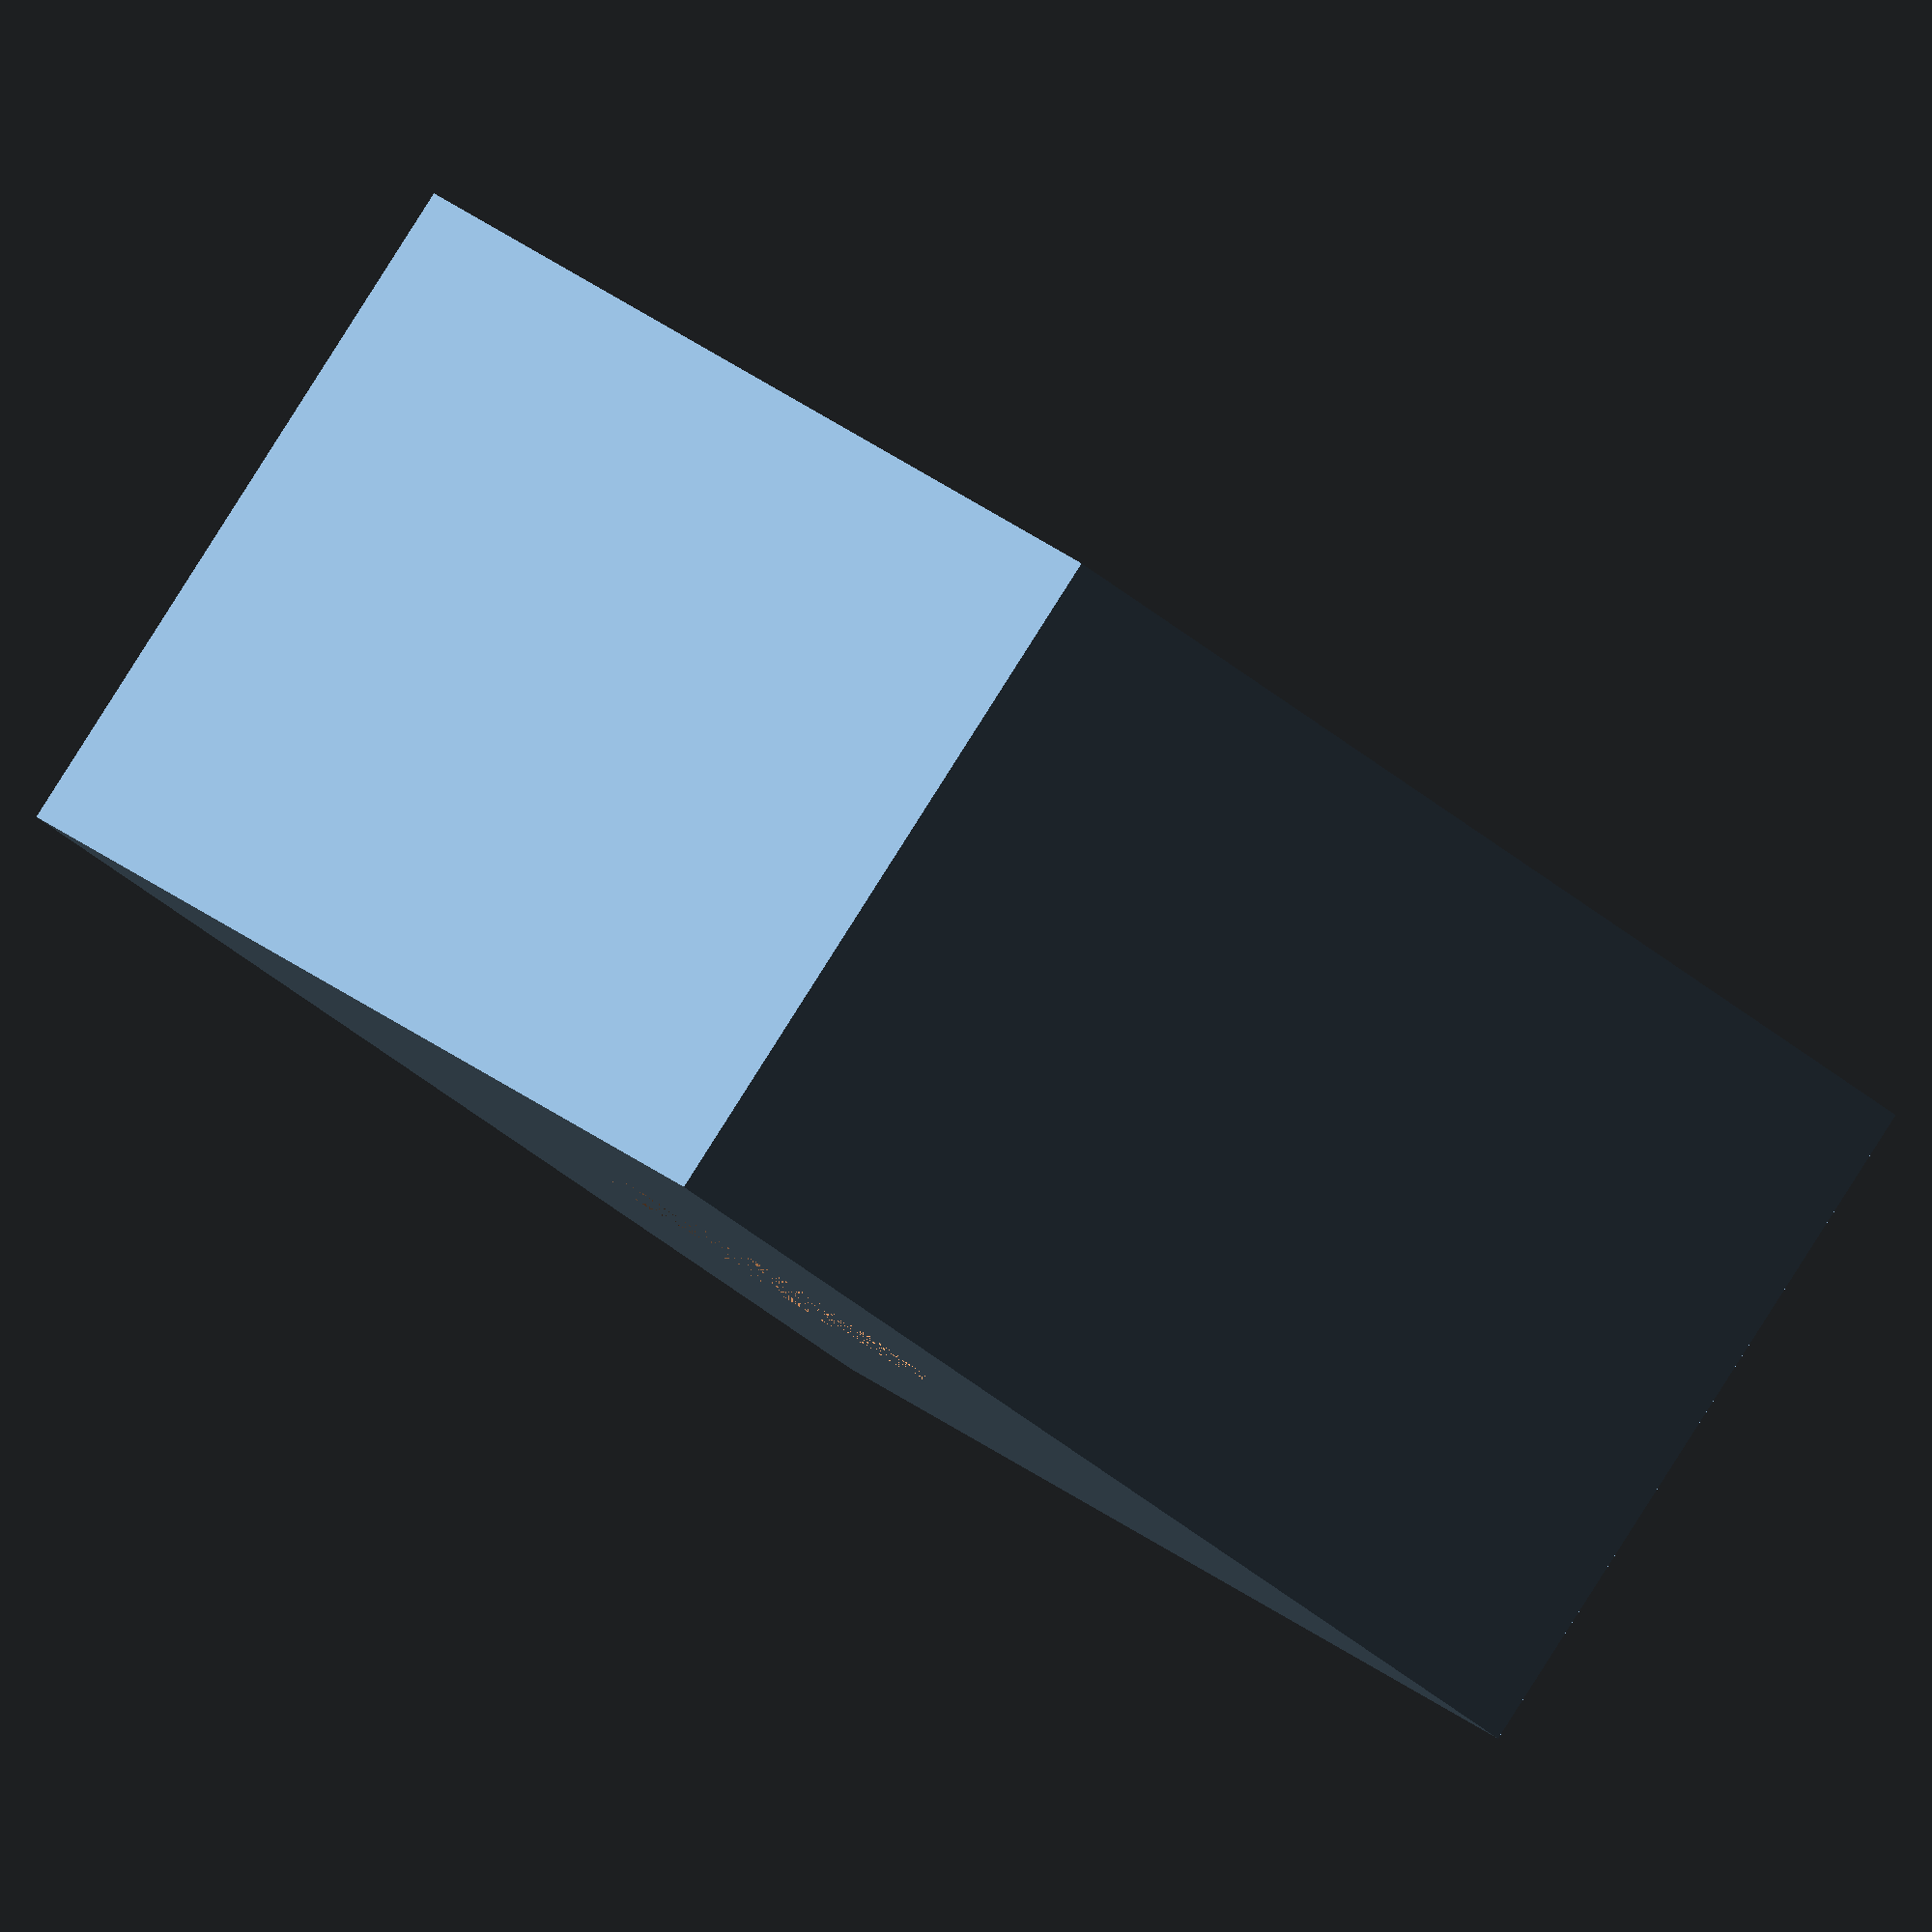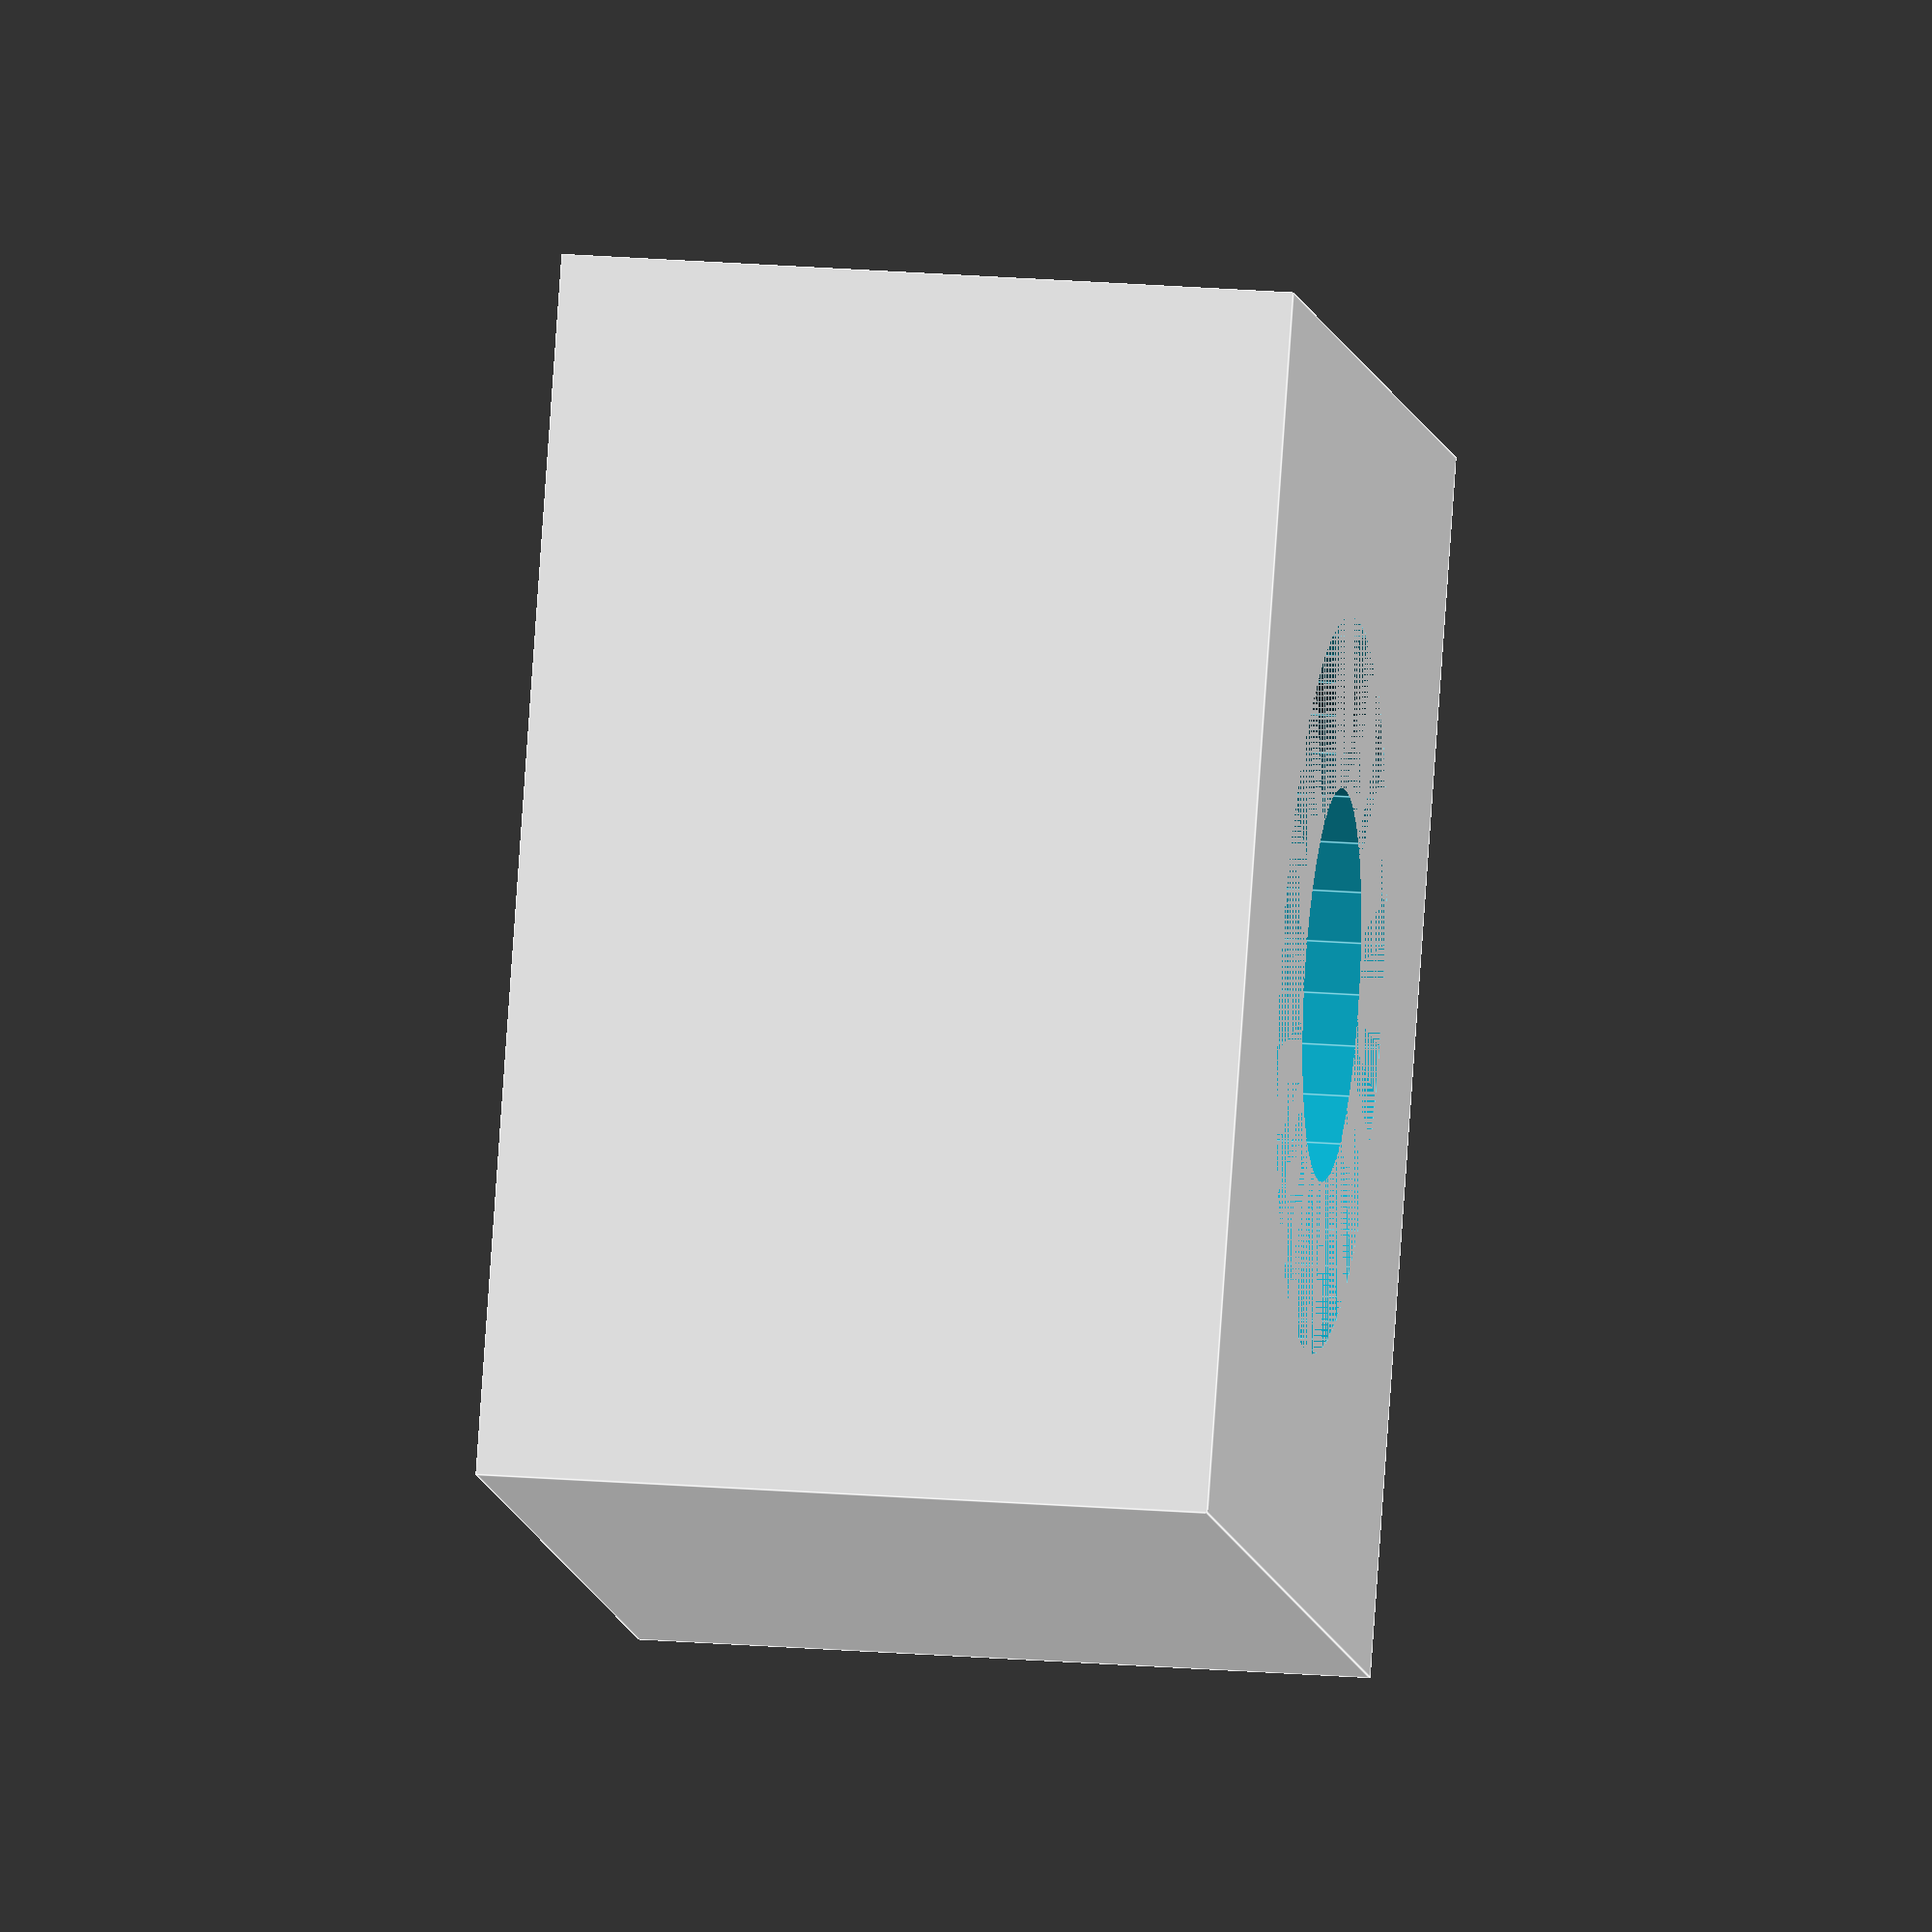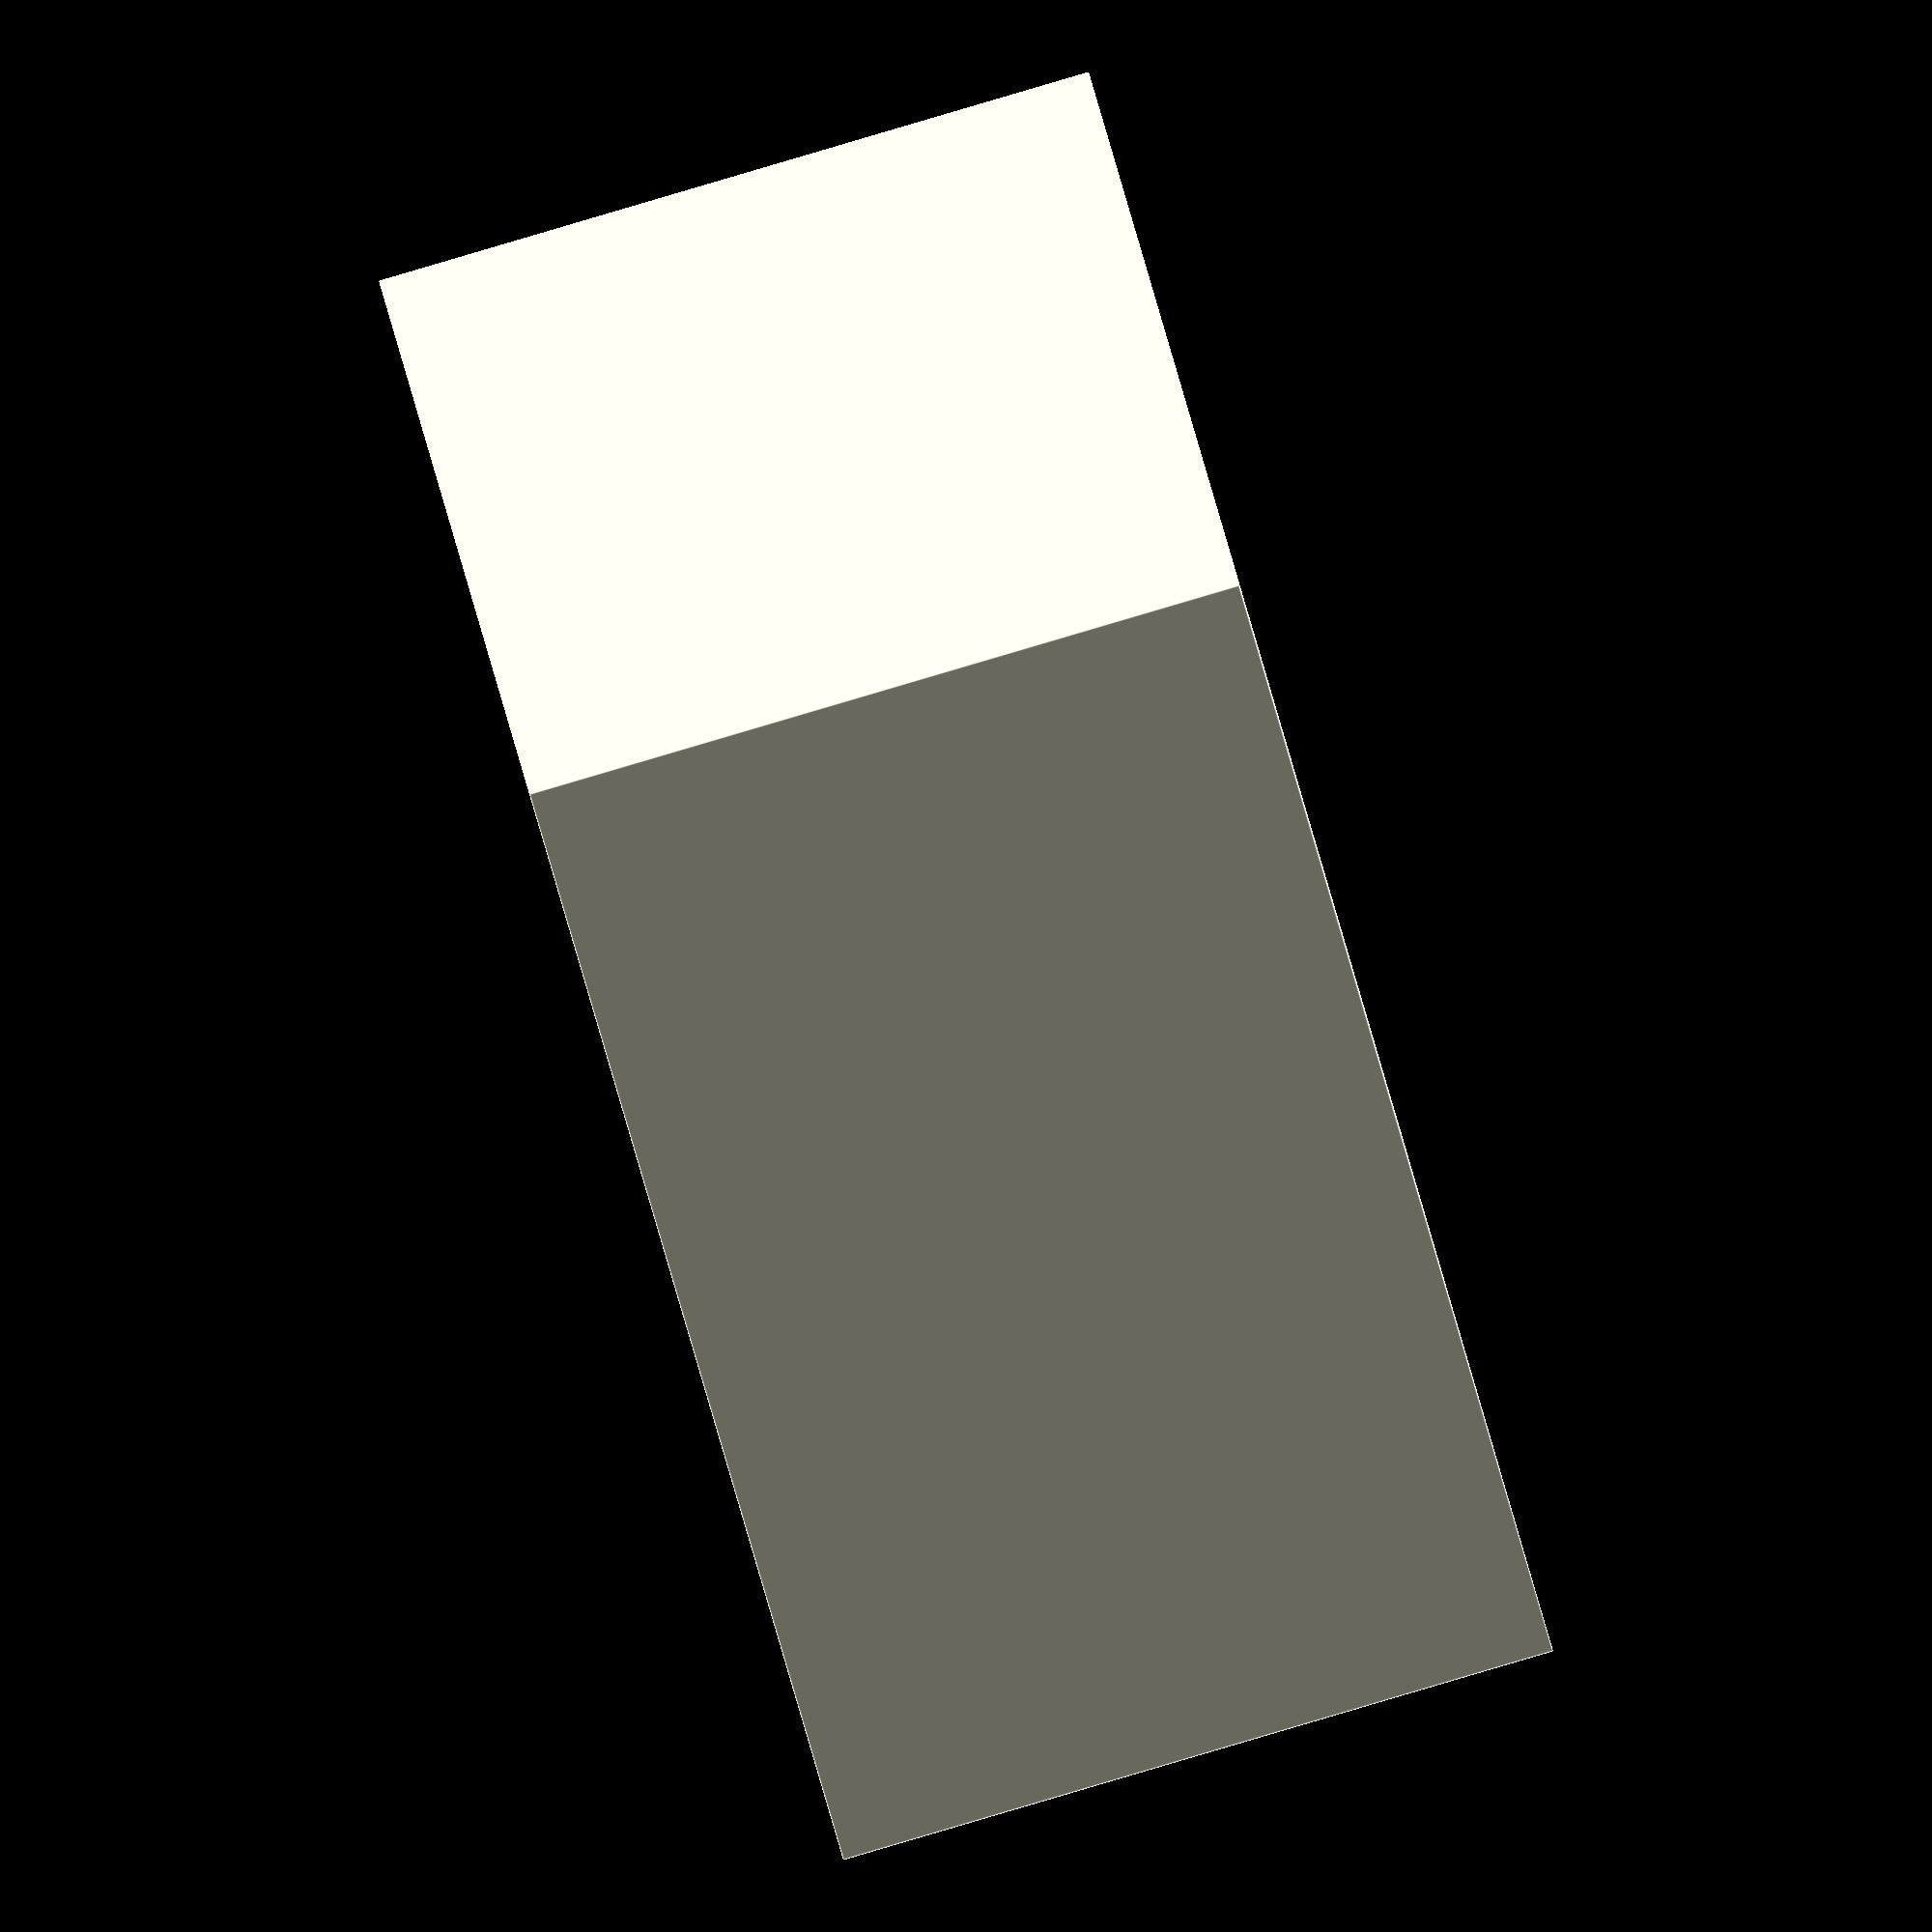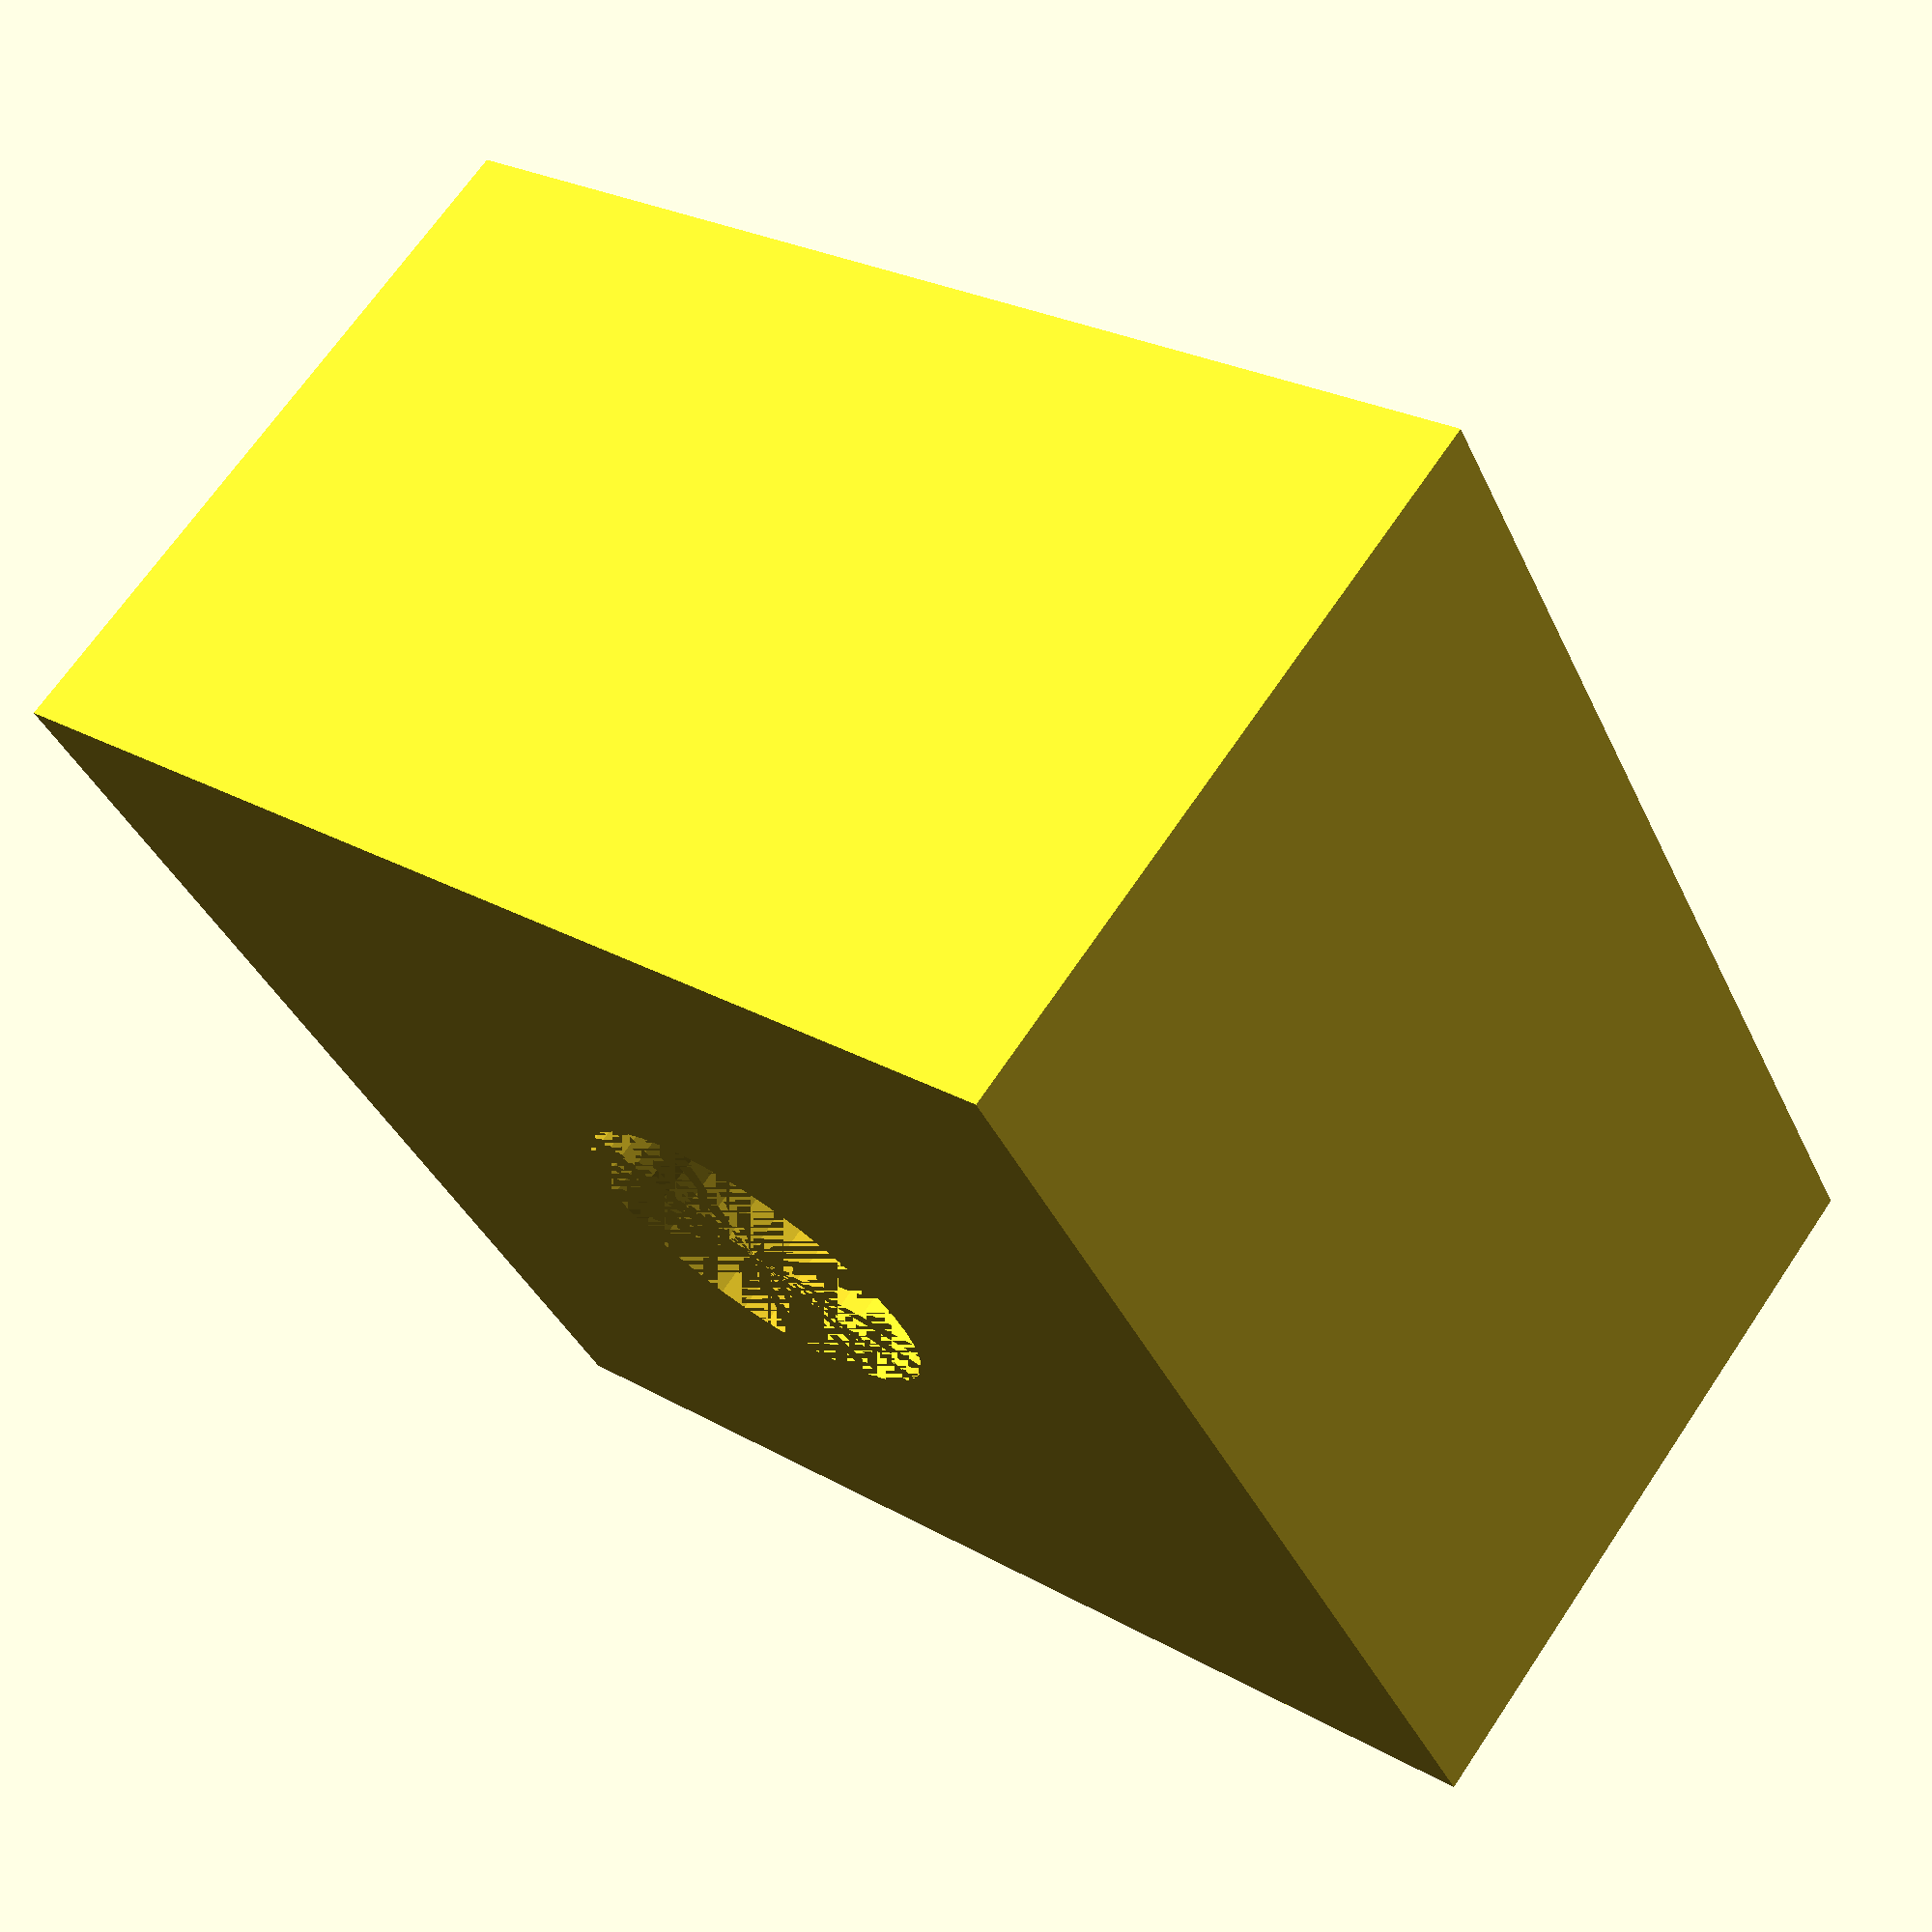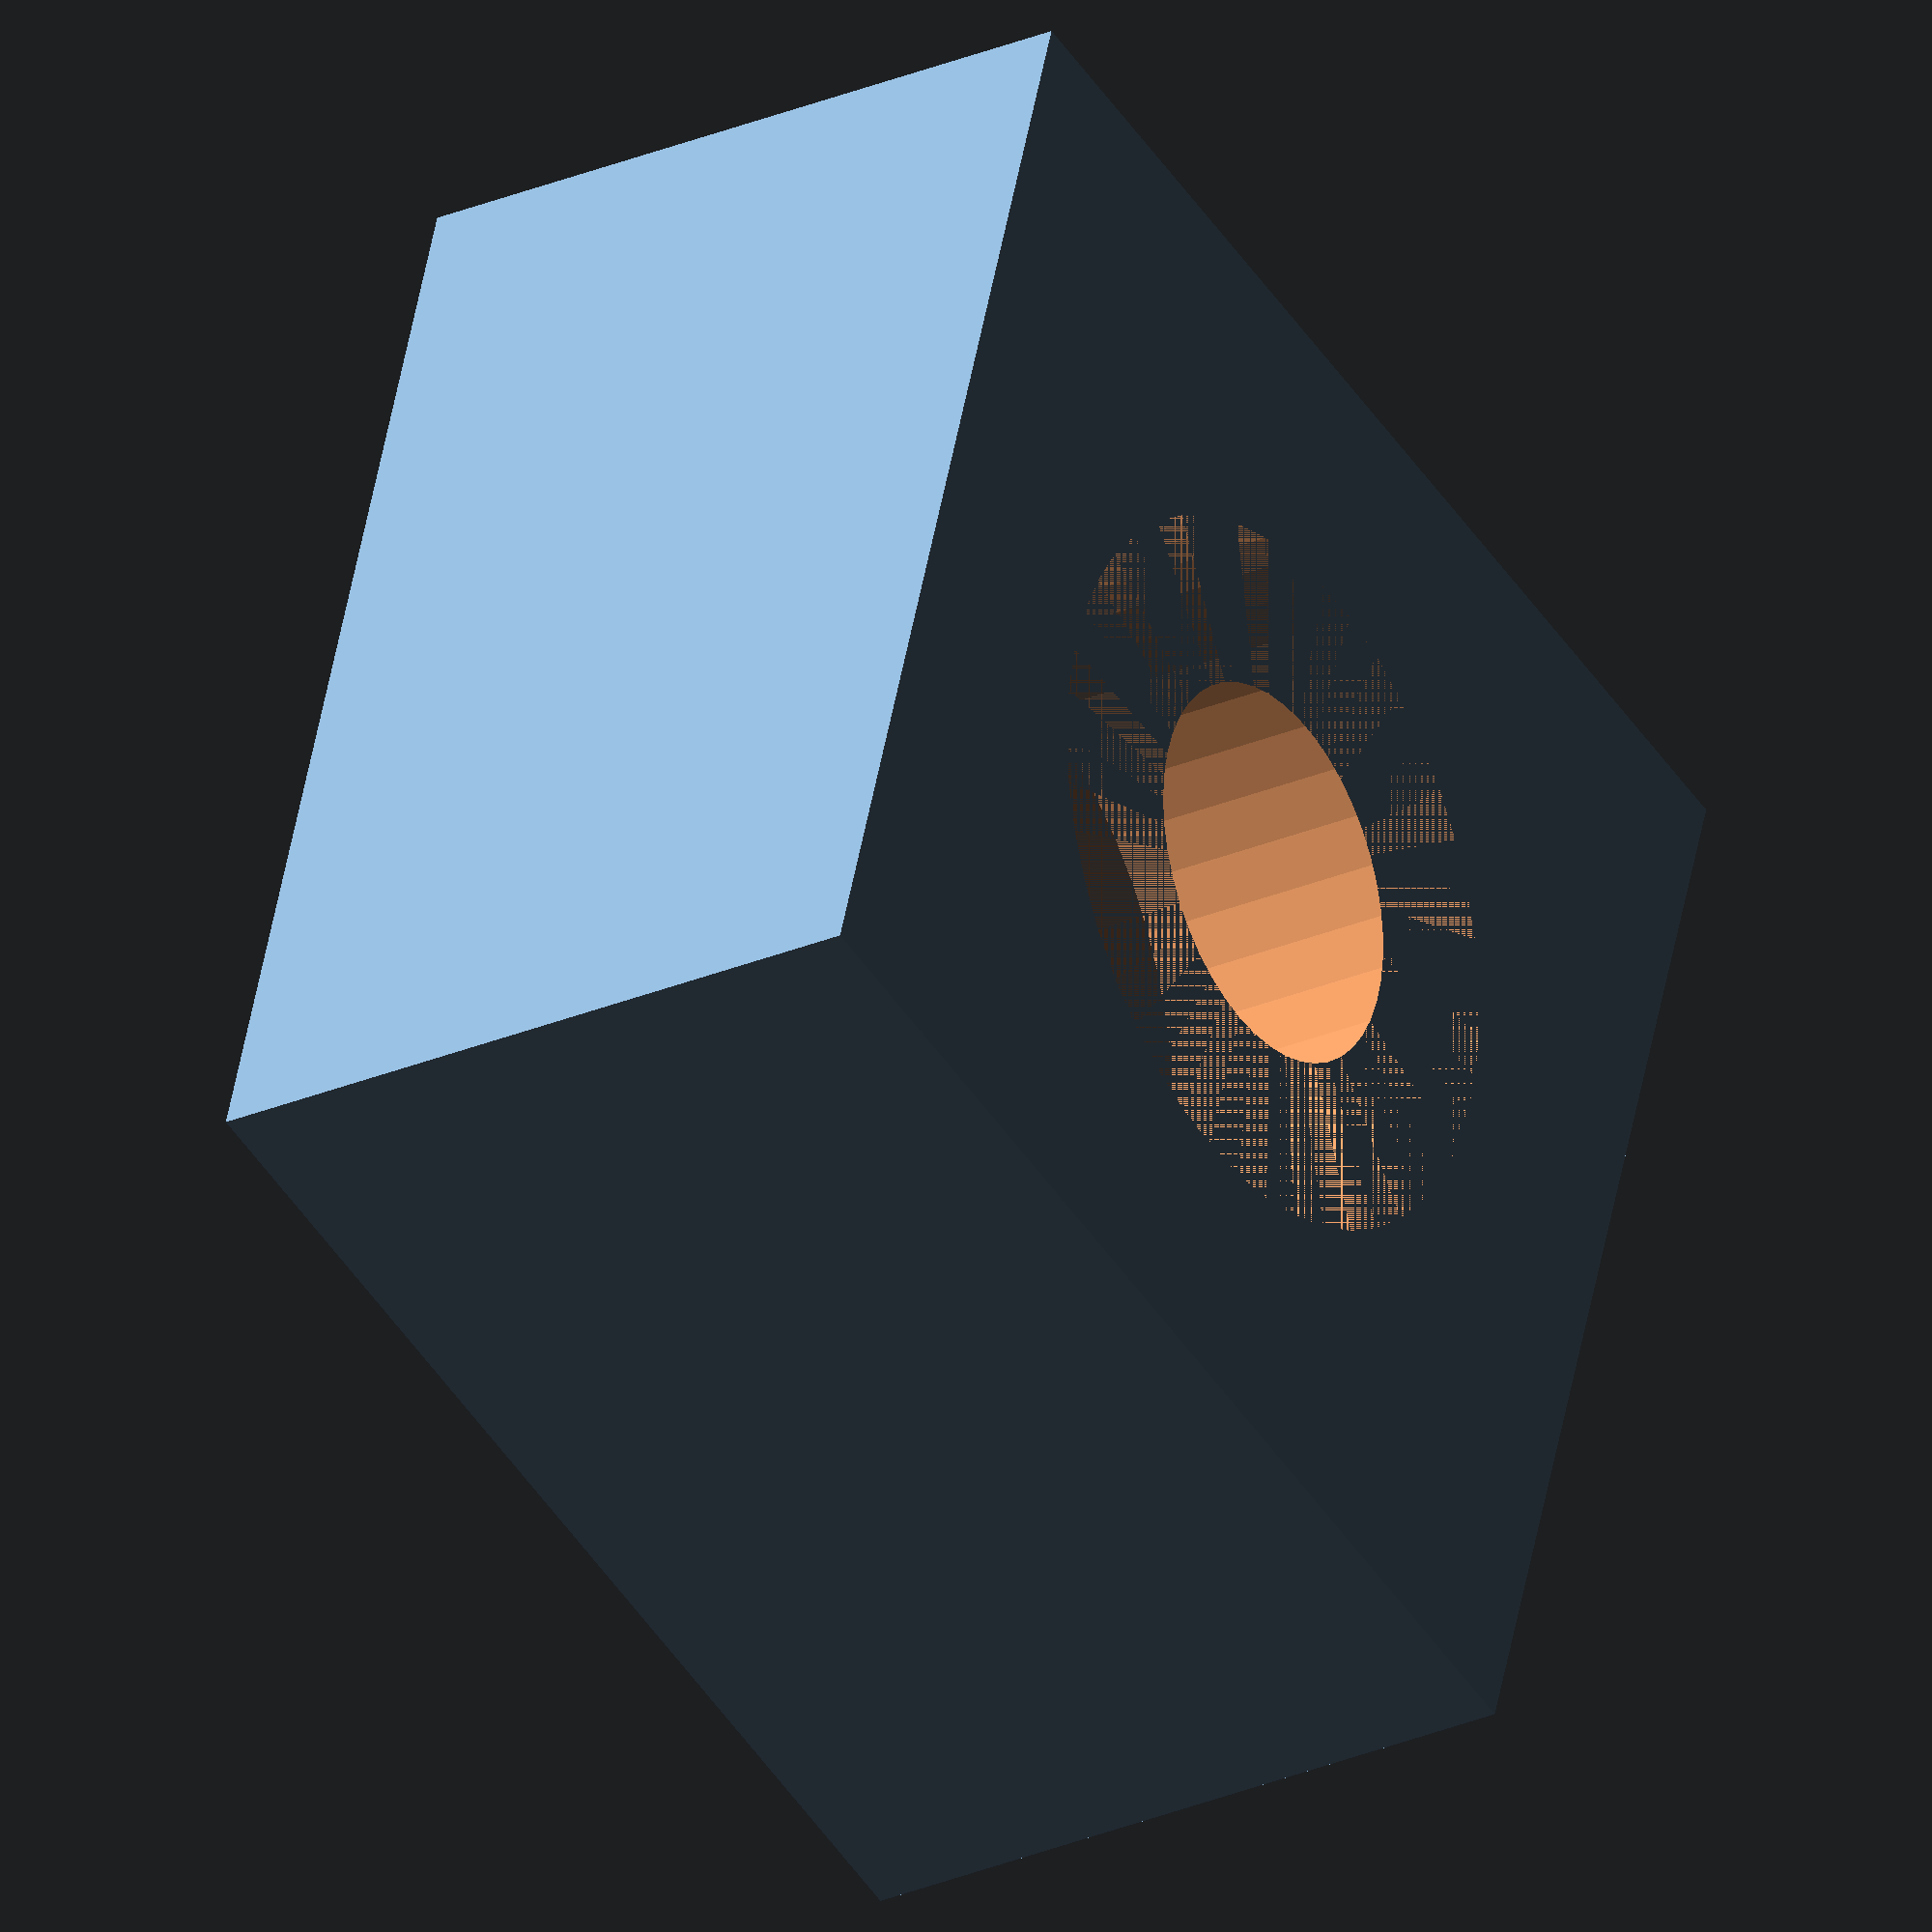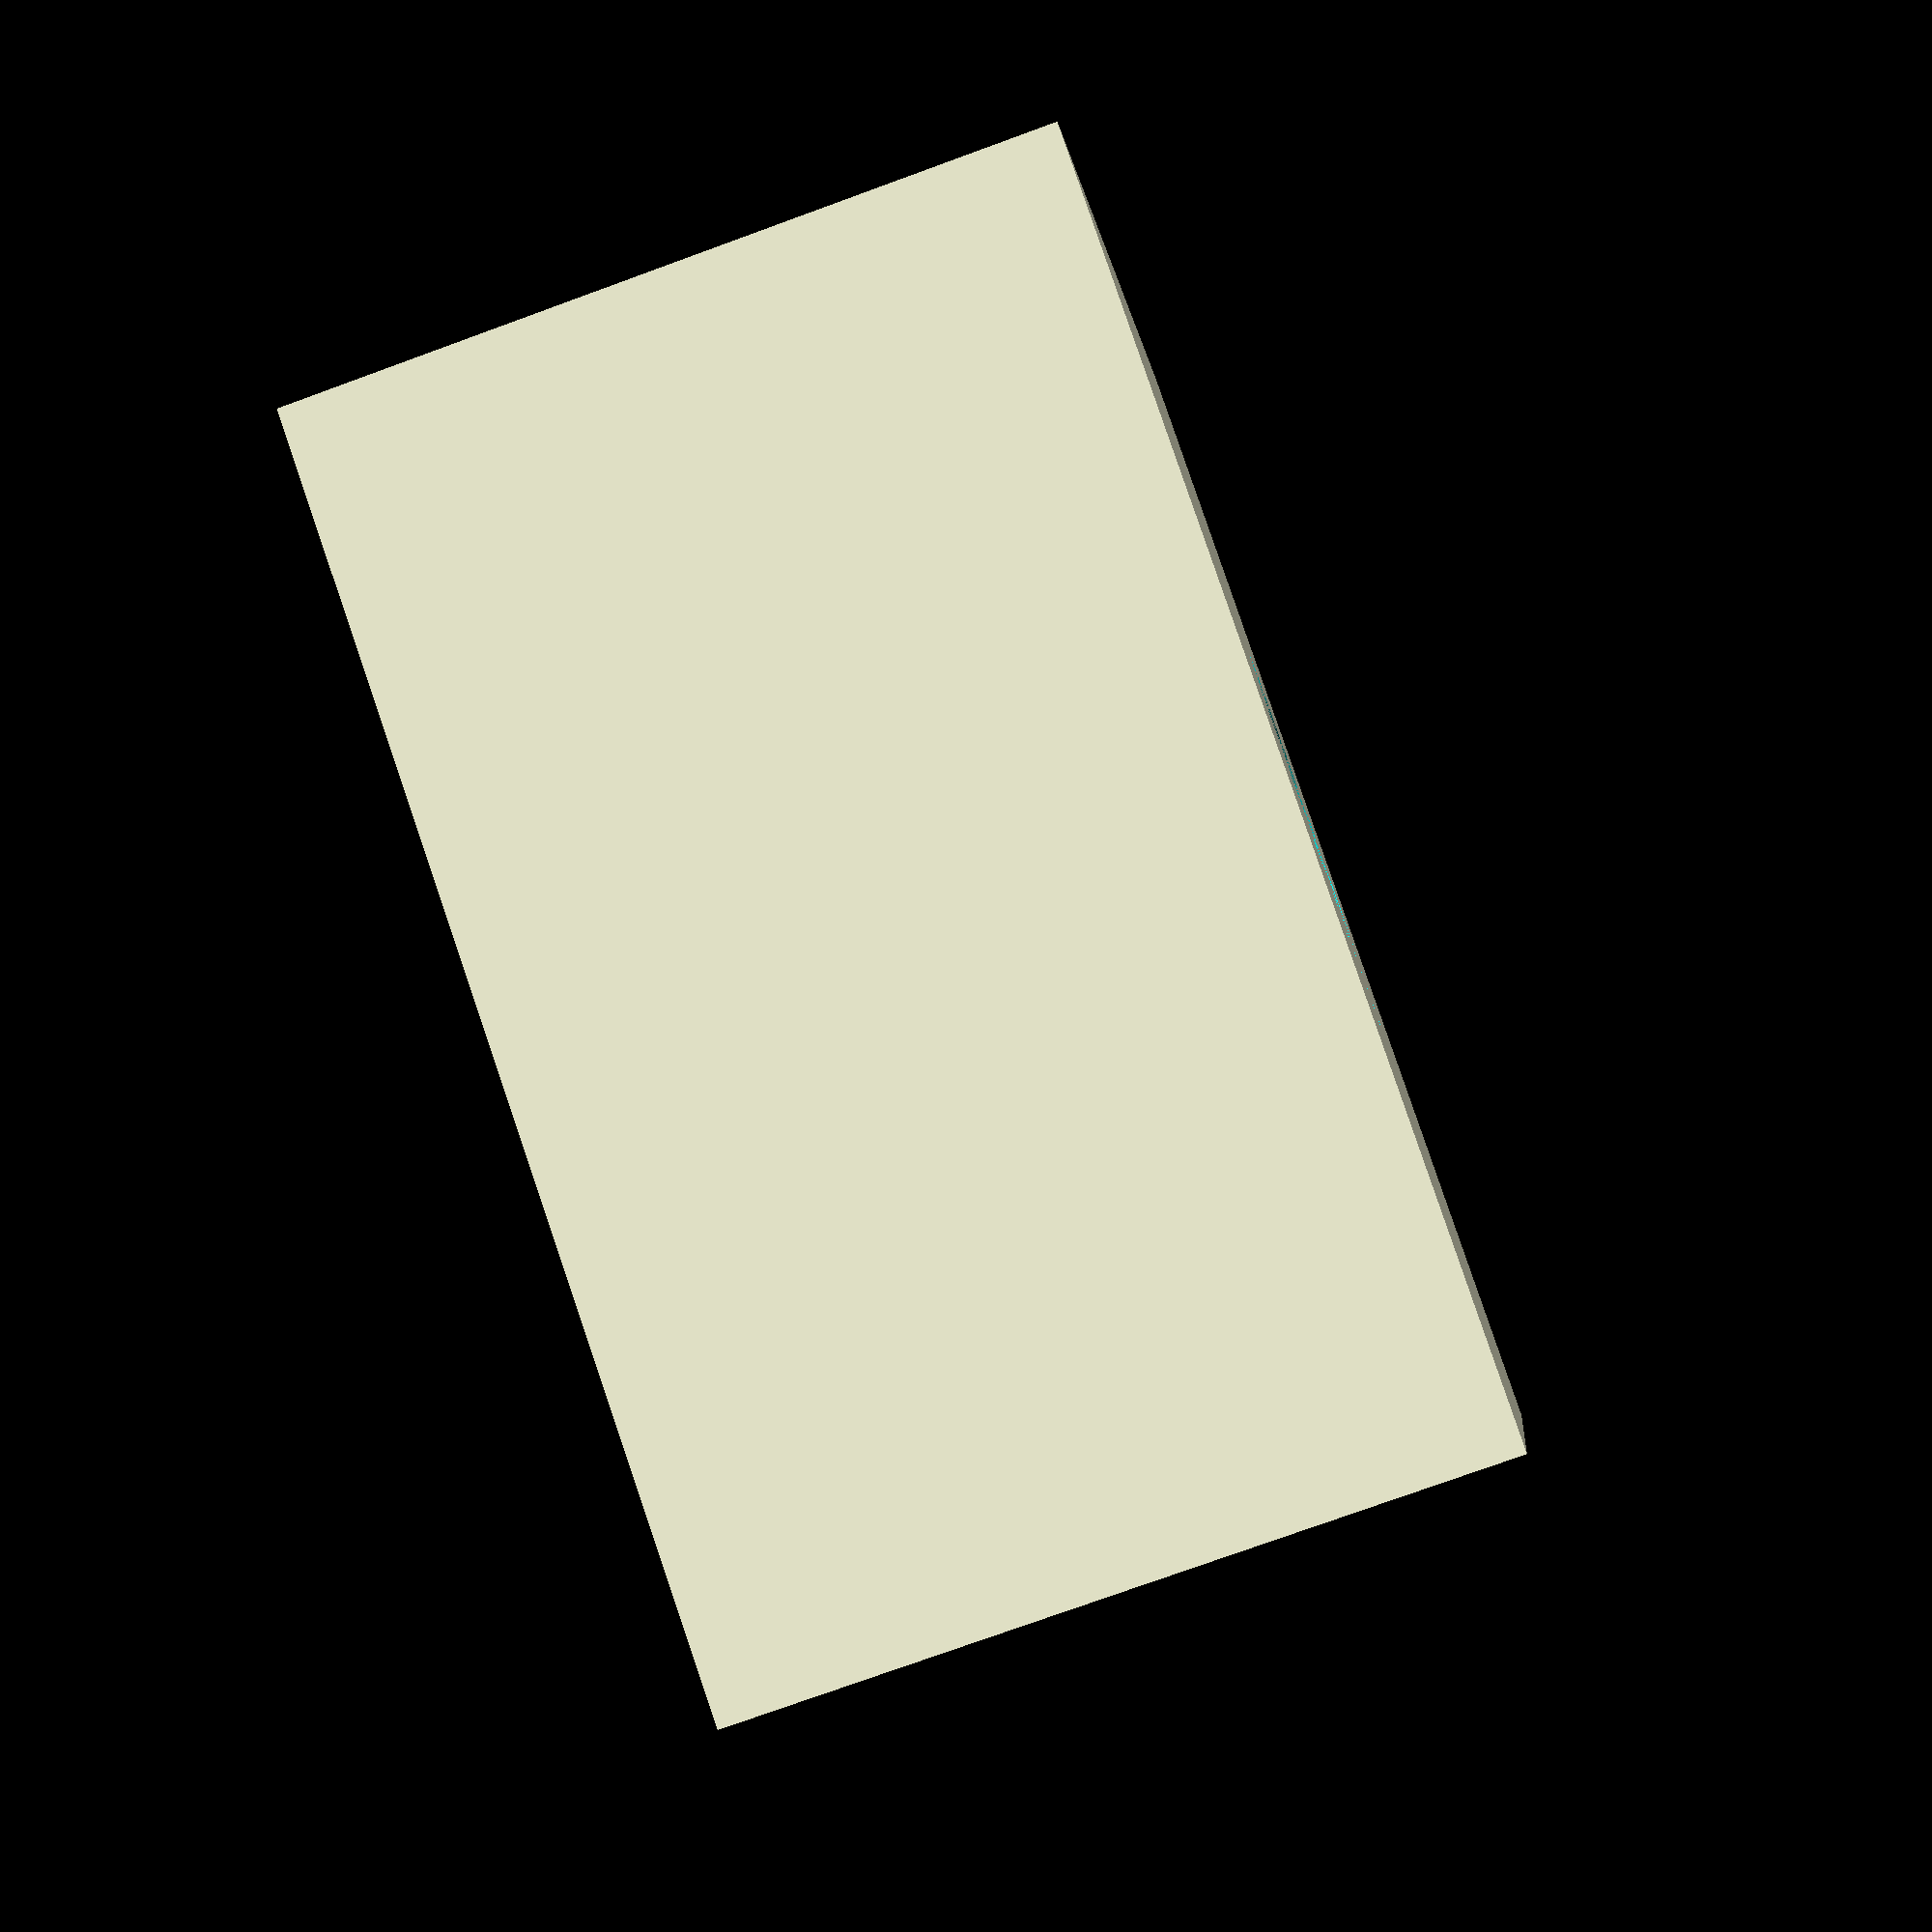
<openscad>
$fn=45;

difference() {
    cube([10,10,6], center=true);
    cylinder(r=3, h=3);
    translate([0,0,-3])
    cylinder(r=1.6, h=10);
}
</openscad>
<views>
elev=272.5 azim=321.5 roll=212.5 proj=o view=solid
elev=339.7 azim=117.8 roll=278.6 proj=o view=edges
elev=269.9 azim=295.6 roll=73.6 proj=o view=edges
elev=111.7 azim=207.7 roll=326.0 proj=p view=wireframe
elev=206.9 azim=287.9 roll=236.1 proj=o view=wireframe
elev=76.1 azim=251.3 roll=110.0 proj=p view=wireframe
</views>
